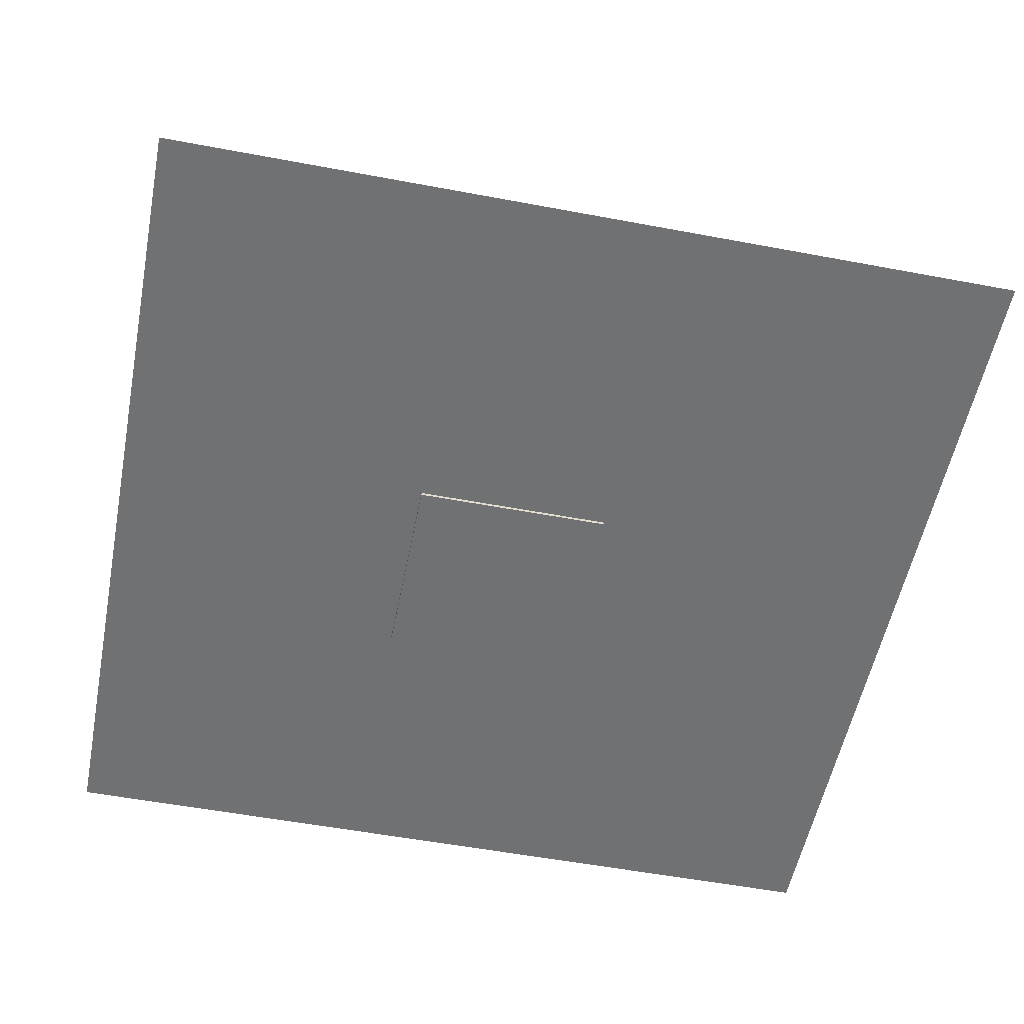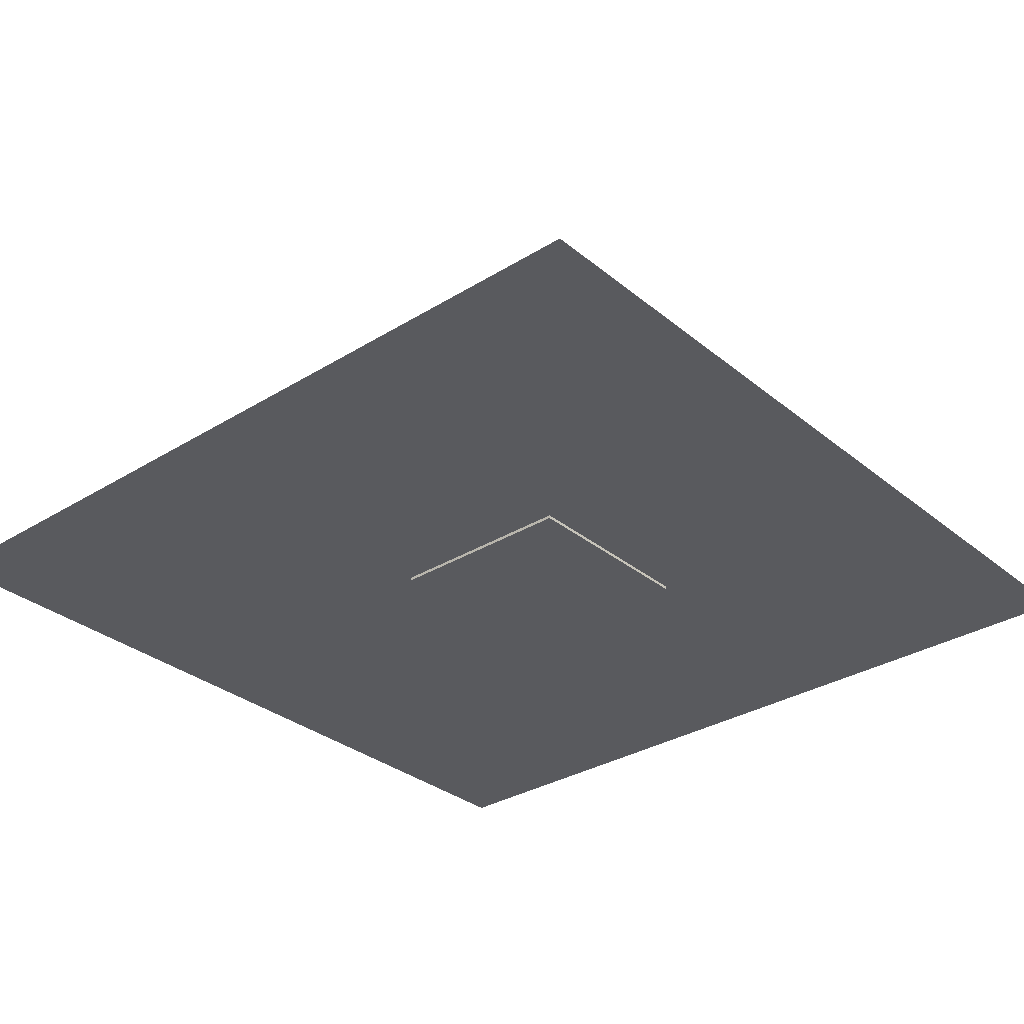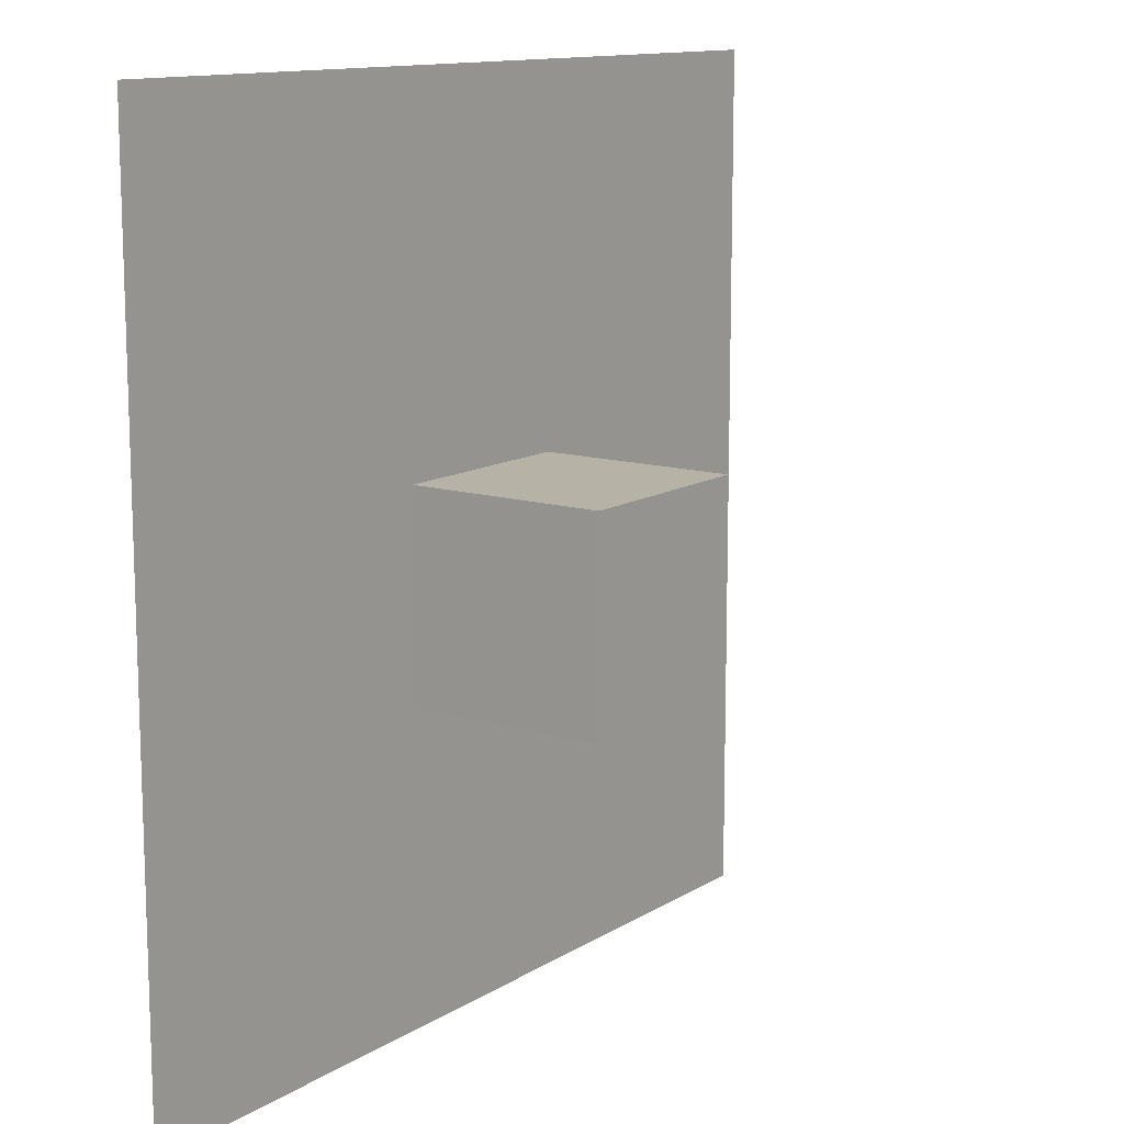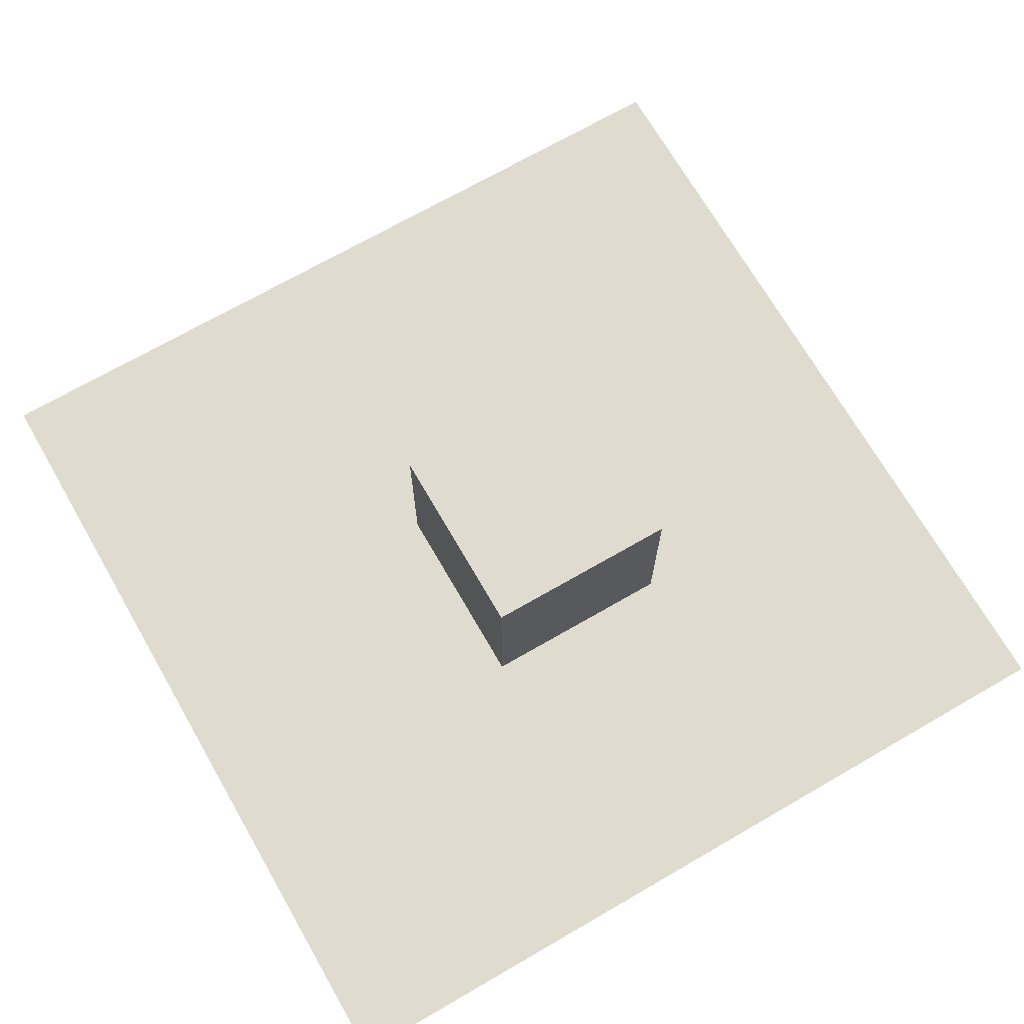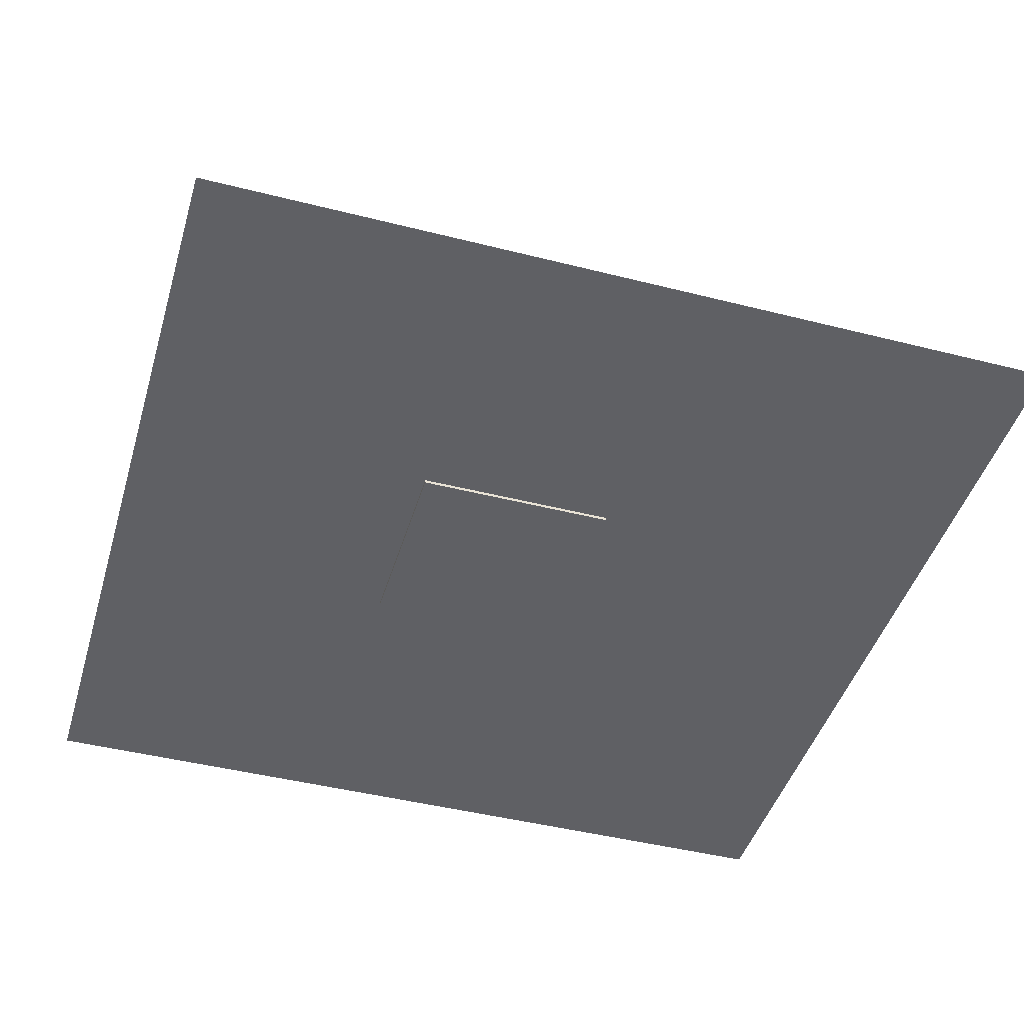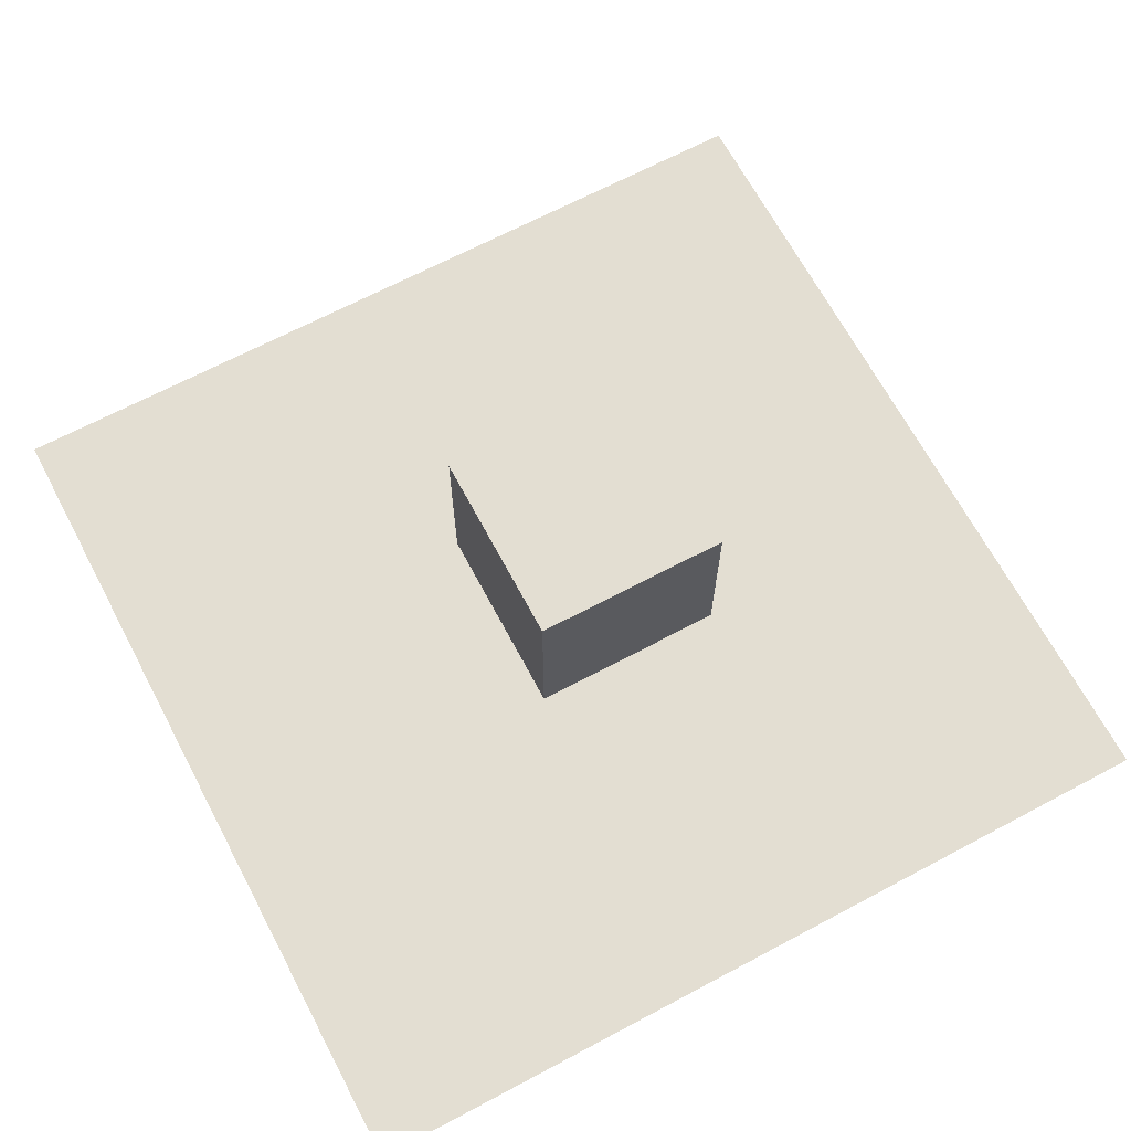
<metadata>
{"format":"obj","ext":"obj","renderer":"f3d","projection":"perspective","resolution":1024,"background":"white","views":[{"elev":-55.1,"azim":-11.2,"up":"+Y"},{"elev":-31.7,"azim":131.1,"up":"+Y"},{"elev":12.5,"azim":125.5,"up":"+Z"},{"elev":70.5,"azim":150.0,"up":"+Y"},{"elev":-44.9,"azim":-106.4,"up":"+Y"},{"elev":67.4,"azim":62.0,"up":"+Y"}]}
</metadata>
<code>
o Plane
v -4.295 0 4.295
v 4.295 0 4.295
v -4.295 0 -4.295
v 4.295 0 -4.295
v -1.128 -0.03256 0.7175
v -1.128 1.967 0.7175
v -1.128 -0.03256 -1.282
v -1.128 1.967 -1.282
v 0.8718 -0.03256 0.7175
v 0.8718 1.967 0.7175
v 0.8718 -0.03256 -1.282
v 0.8718 1.967 -1.282
f 1 2 4 3
f 5 6 8 7
f 7 8 12 11
f 11 12 10 9
f 9 10 6 5
f 7 11 9 5
f 12 8 6 10

</code>
